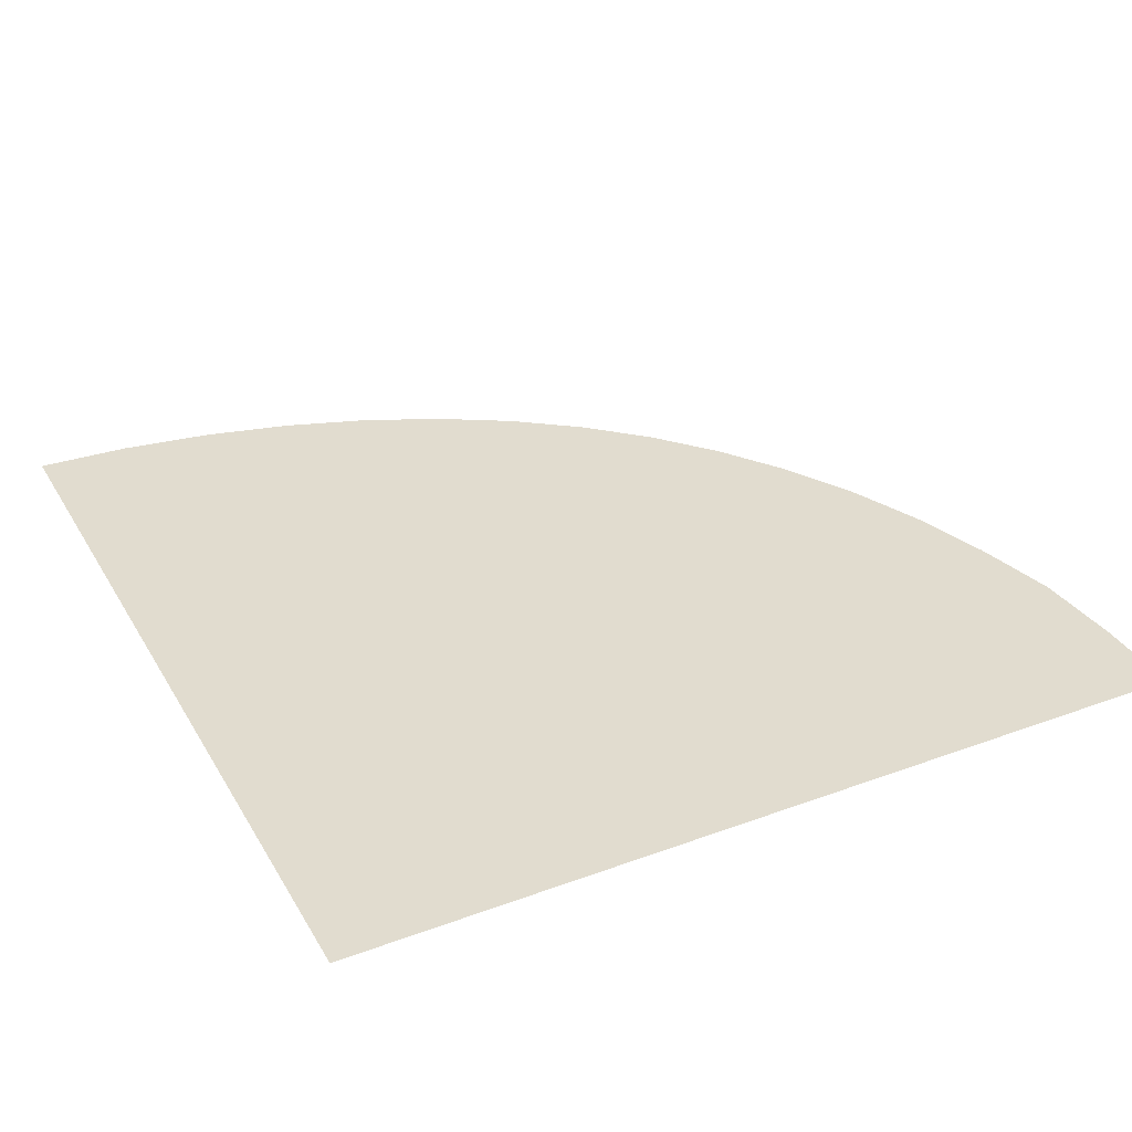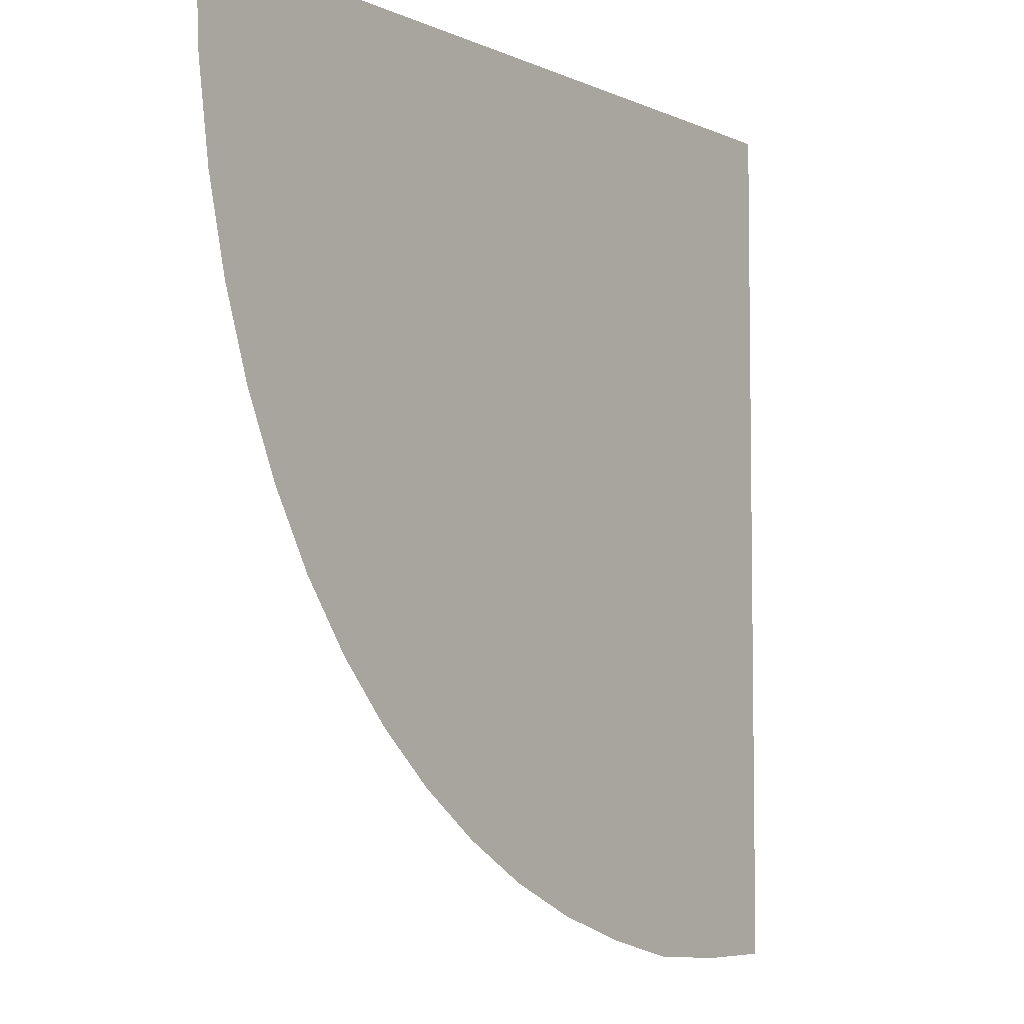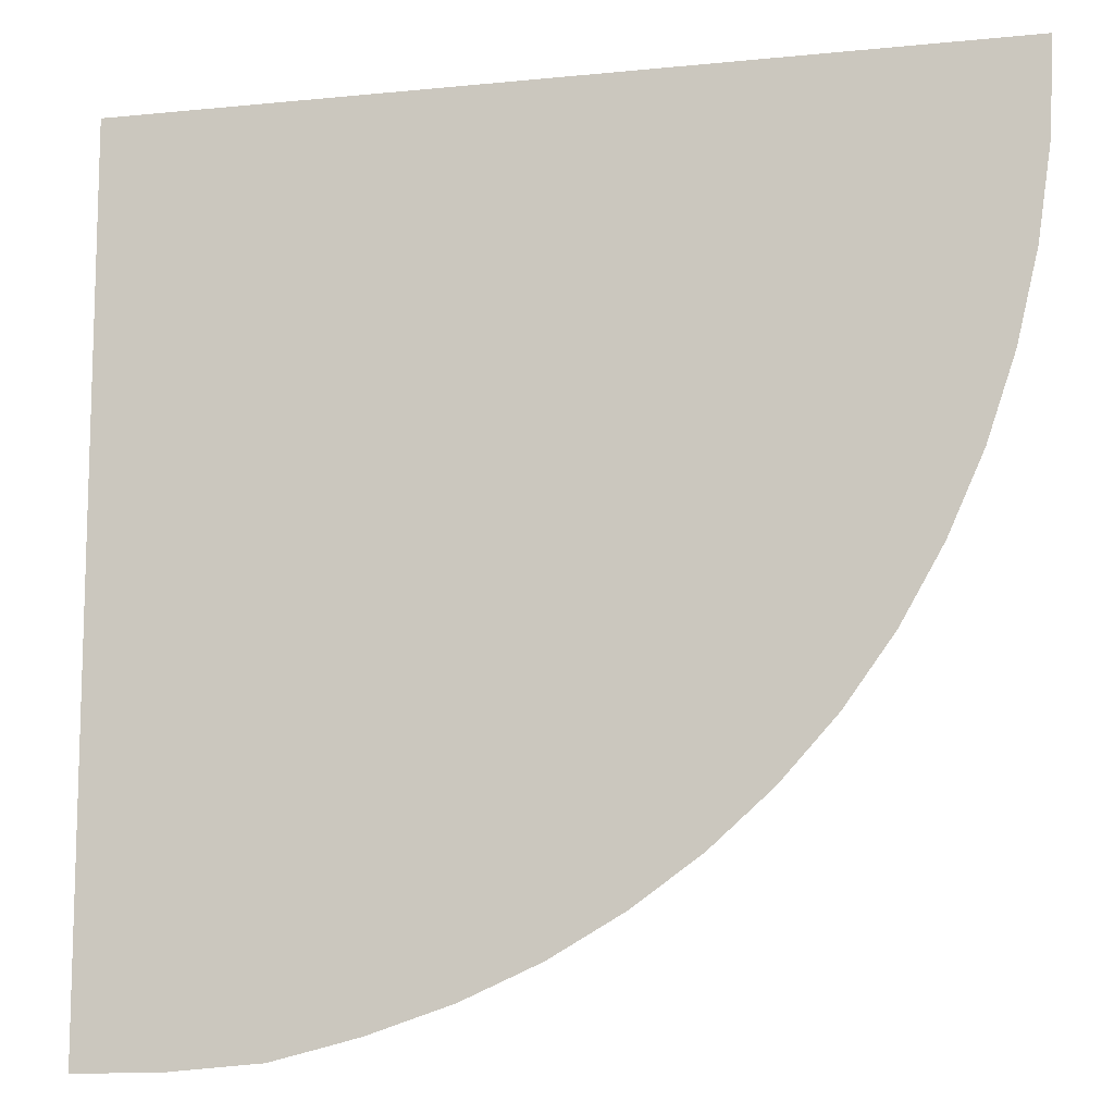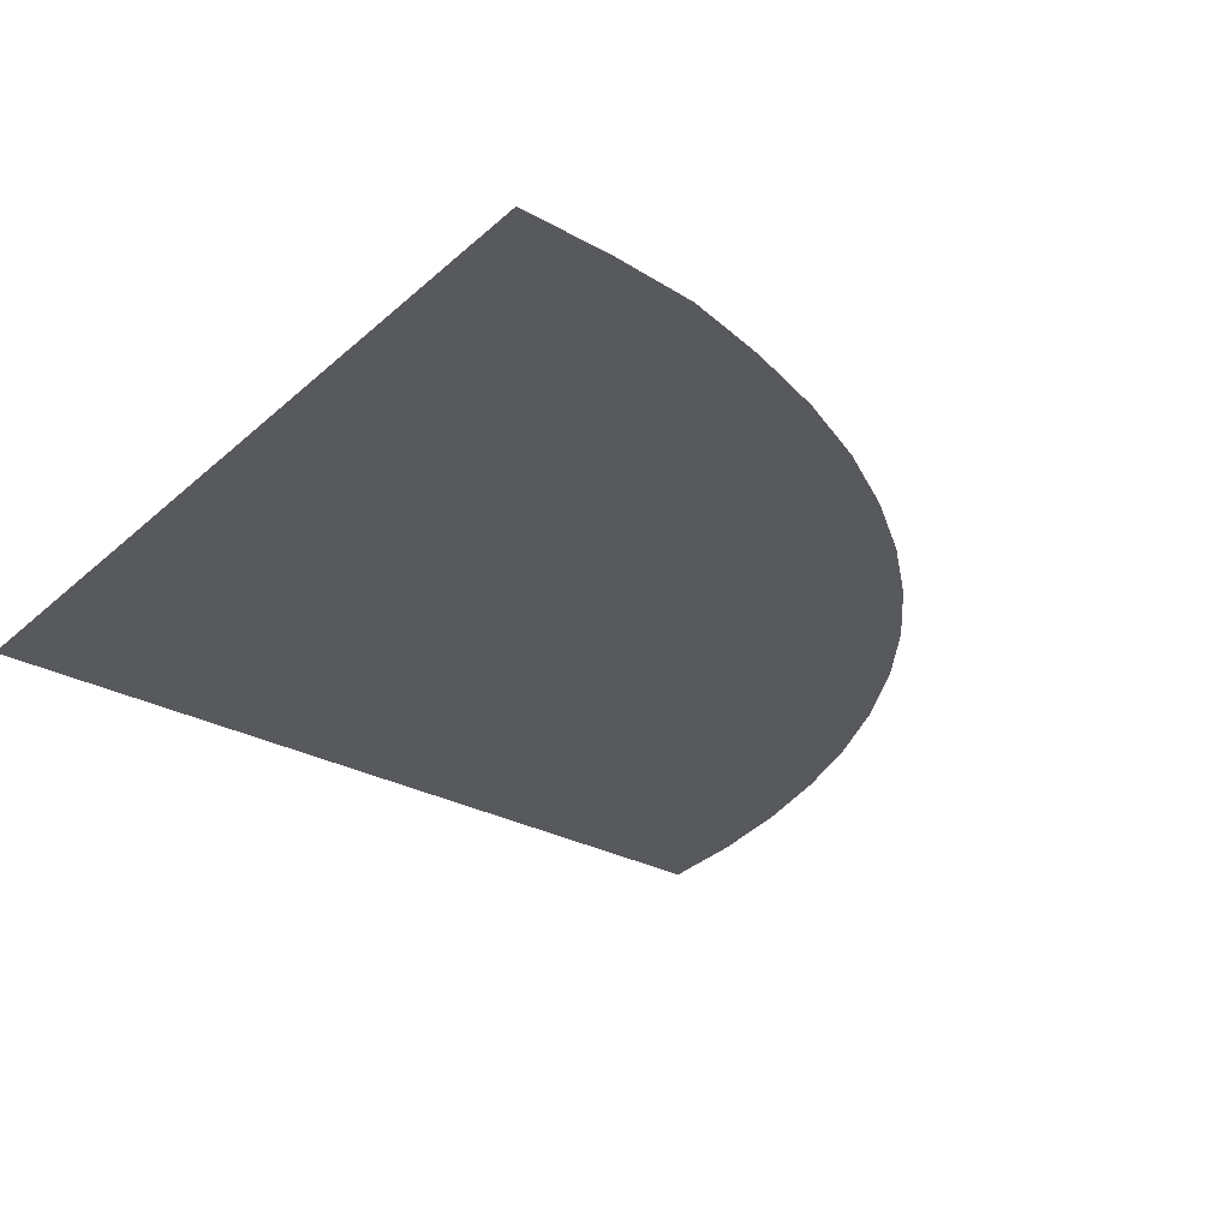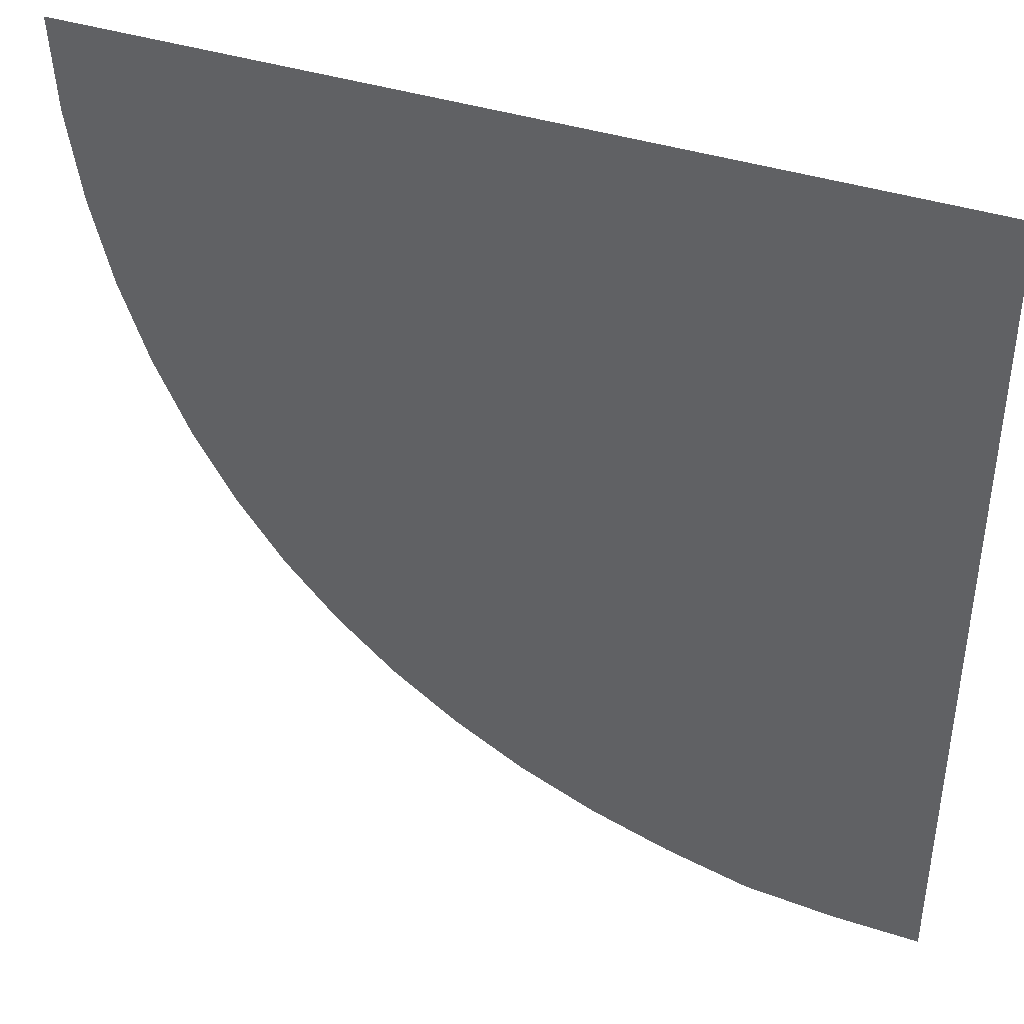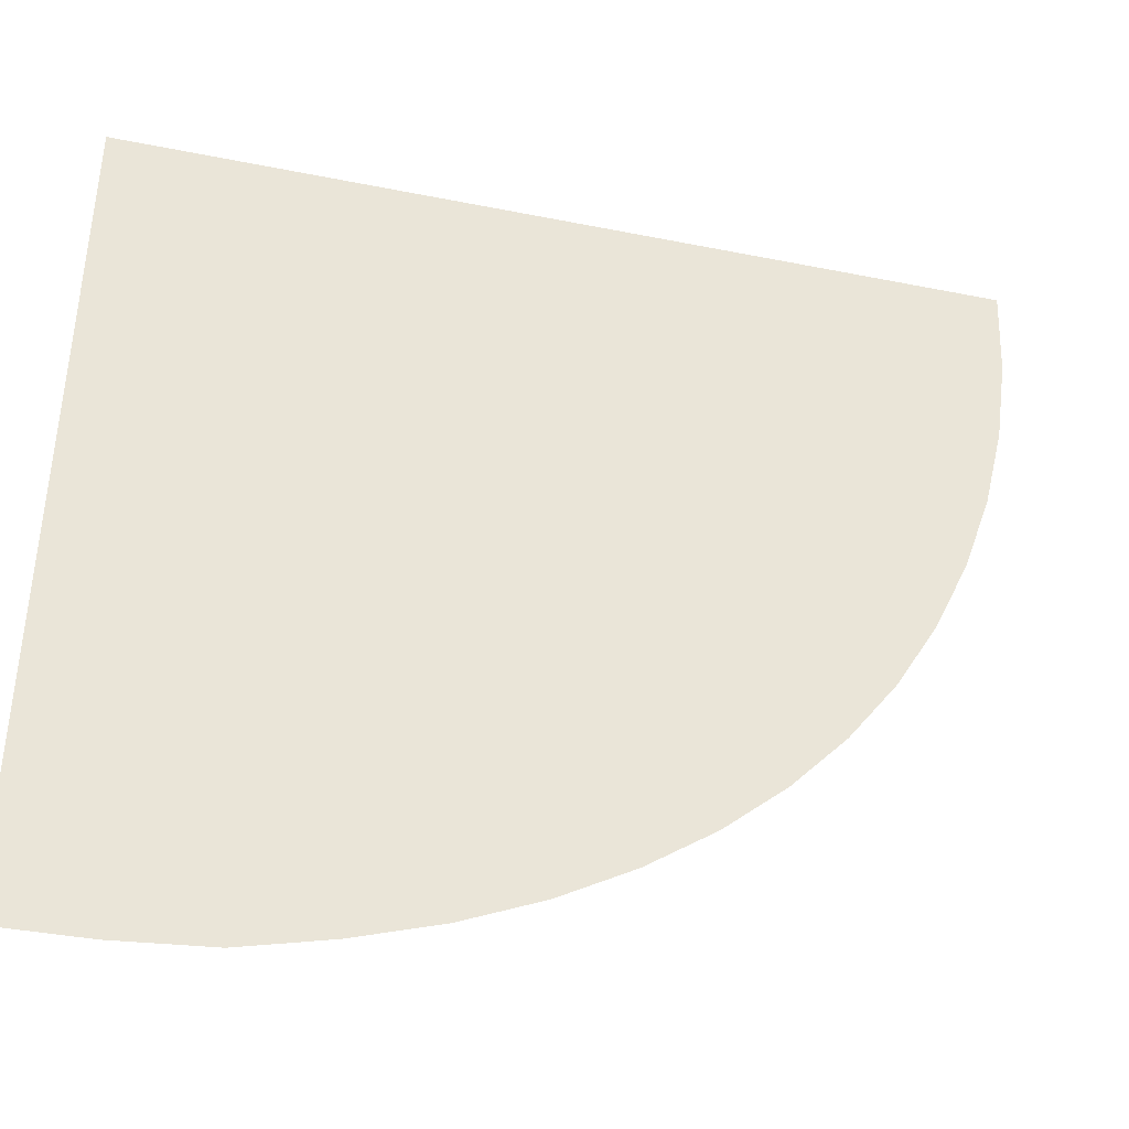
<metadata>
{"format":"obj","ext":"obj","renderer":"f3d","projection":"perspective","resolution":1024,"background":"white","views":[{"elev":34.5,"azim":63.6,"up":"+Y"},{"elev":-5.4,"azim":-53.8,"up":"+Z"},{"elev":-11.3,"azim":-166.2,"up":"+Z"},{"elev":-29.9,"azim":141.9,"up":"+Y"},{"elev":41.2,"azim":21.0,"up":"+Z"},{"elev":-41.4,"azim":166.3,"up":"+Z"}]}
</metadata>
<code>
g default
v 0 0 0
v 3 0 0
v 3 0 -3
v 2.69 0 -2.996
v 2.525 0 -2.983
v 2.38 0 -2.971
v 2.222 0 -2.932
v 2.083 0 -2.897
v 1.802 0 -2.803
v 1.537 0 -2.686
v 1.289 0 -2.544
v 1.061 0 -2.38
v 0.8526 0 -2.195
v 0.6645 0 -1.988
v 0.4975 0 -1.758
v 0.3528 0 -1.506
v 0.2312 0 -1.236
v 0.1338 0 -0.948
v 0.06168 0 -0.6439
v 0.01598 0 -0.3254
g FloorBend_HP
f 1 2 3 4 5 6 7 8 9 10 11 12 13 14 15 16 17 18 19 20

</code>
